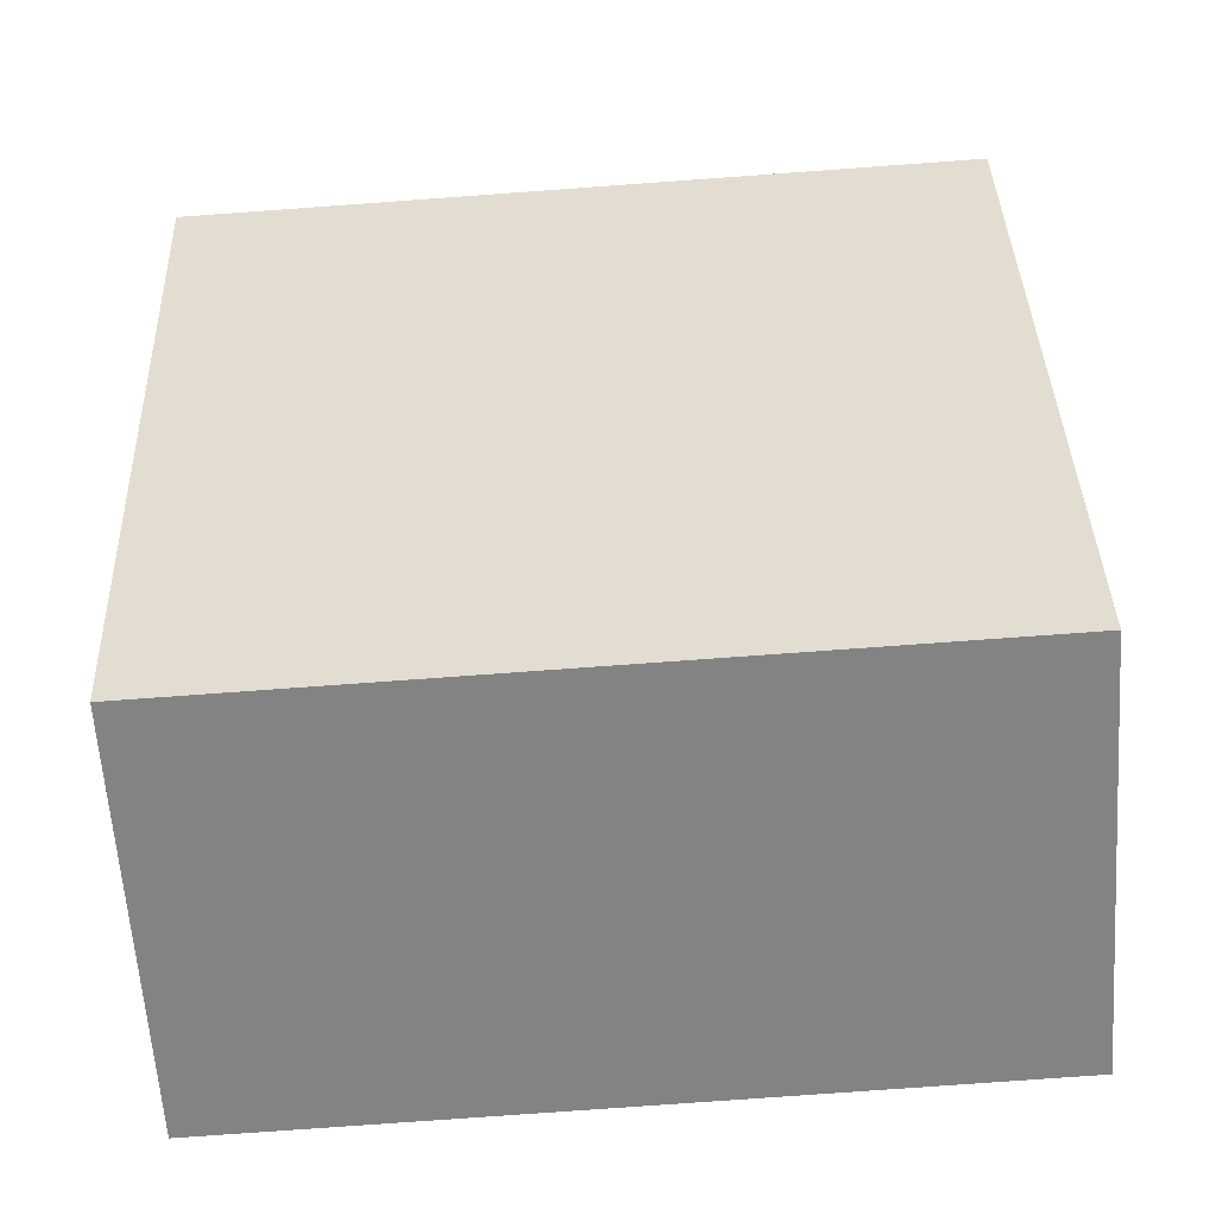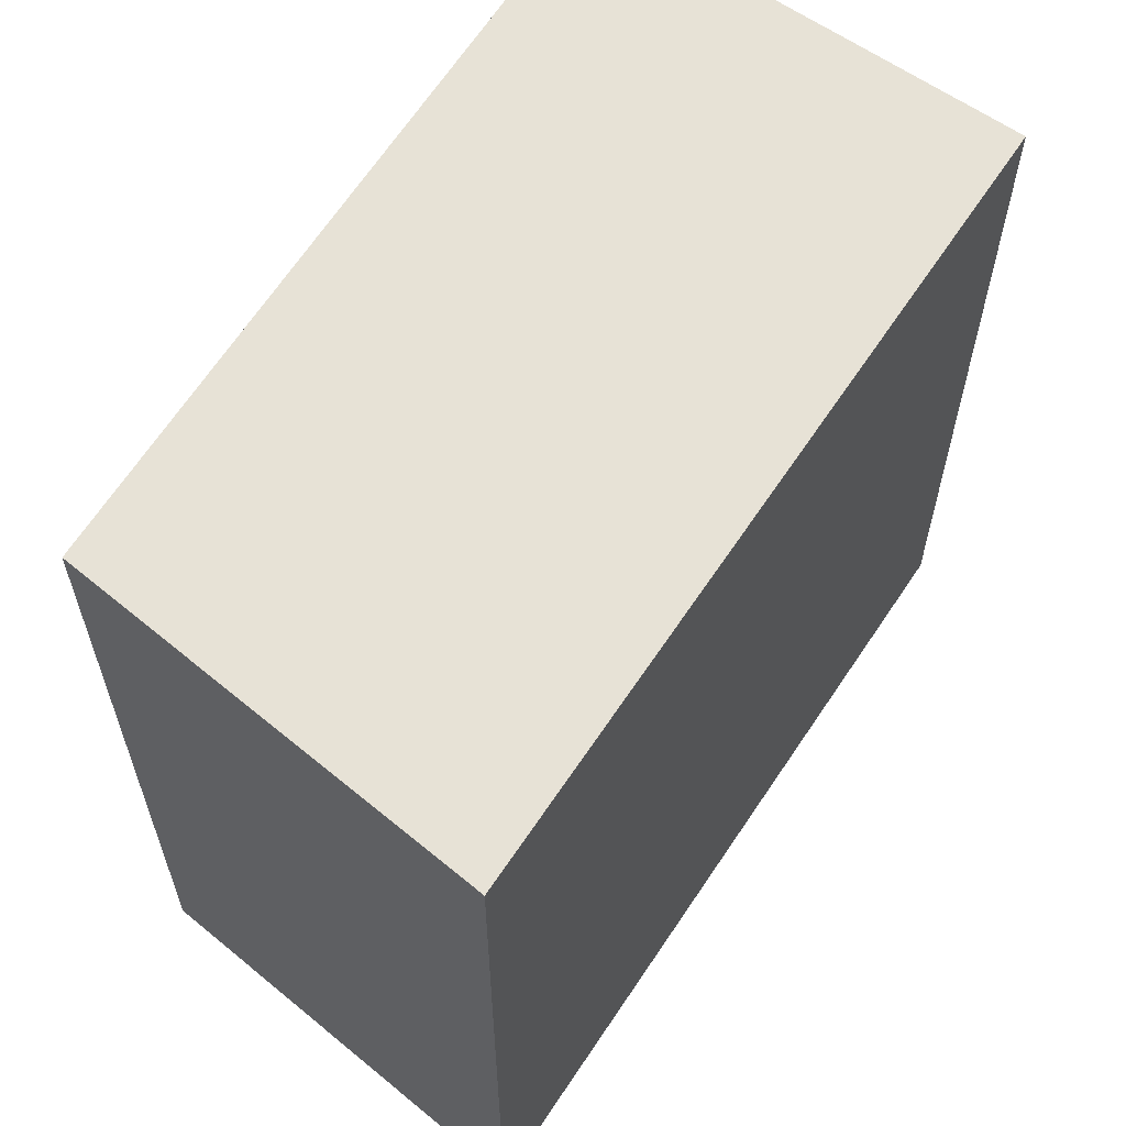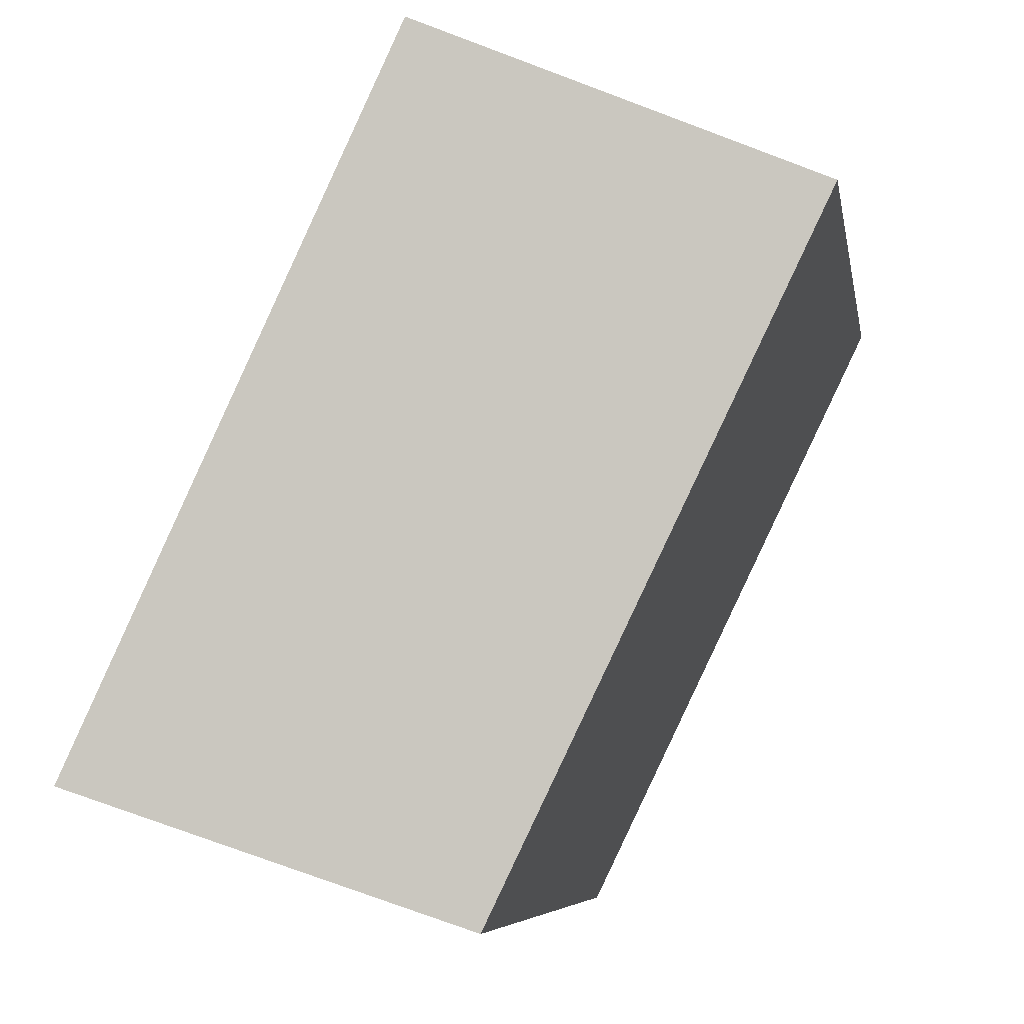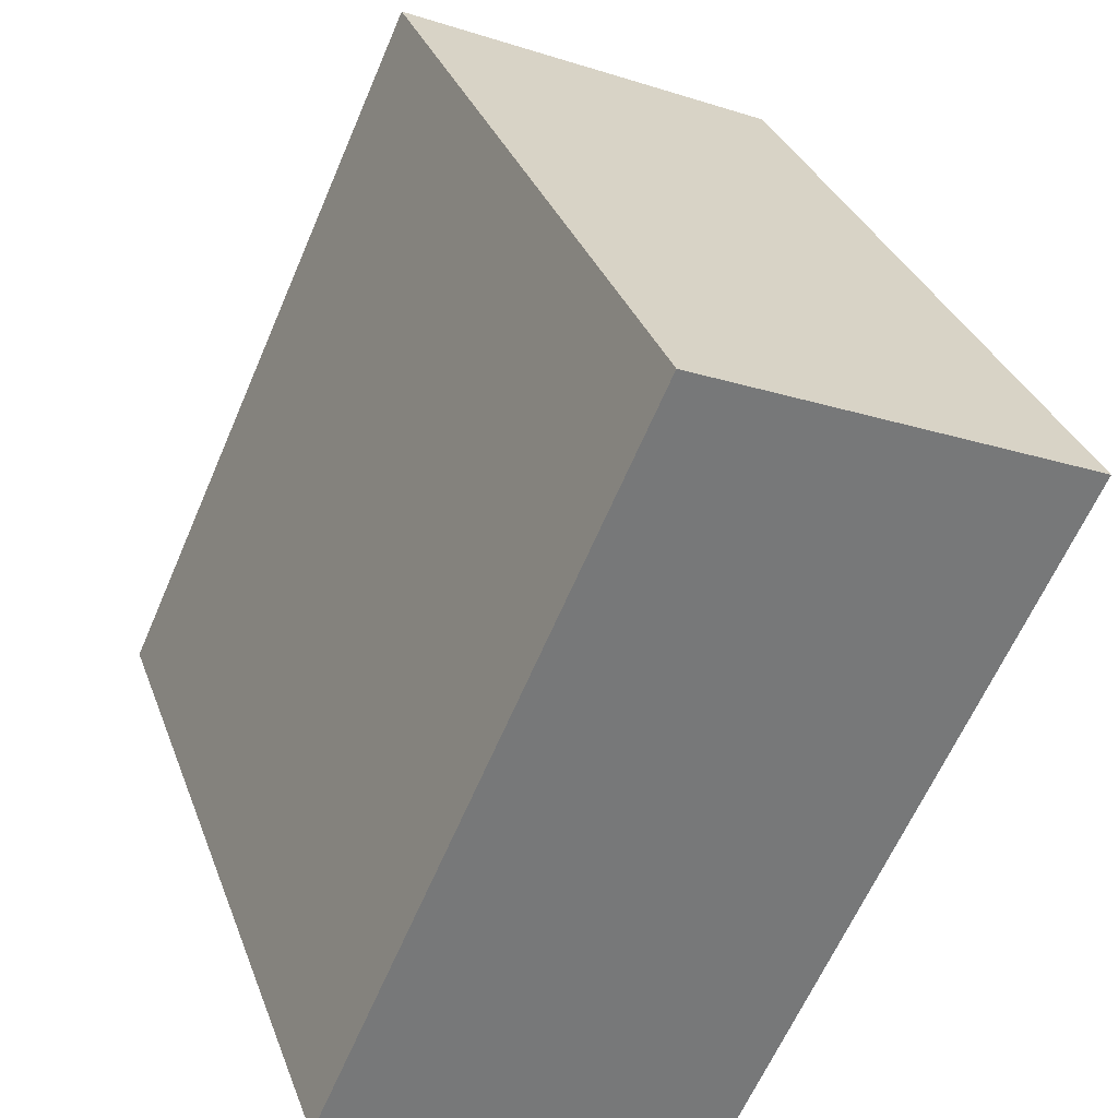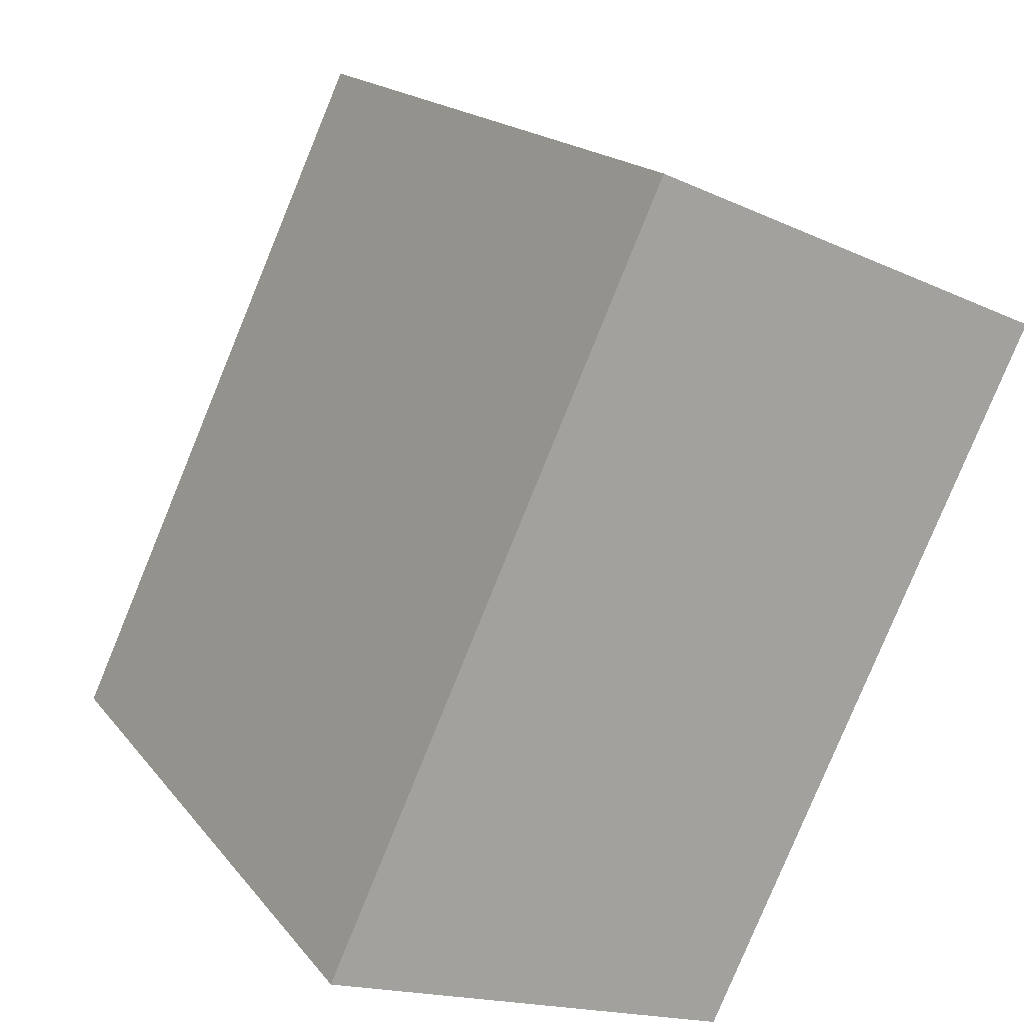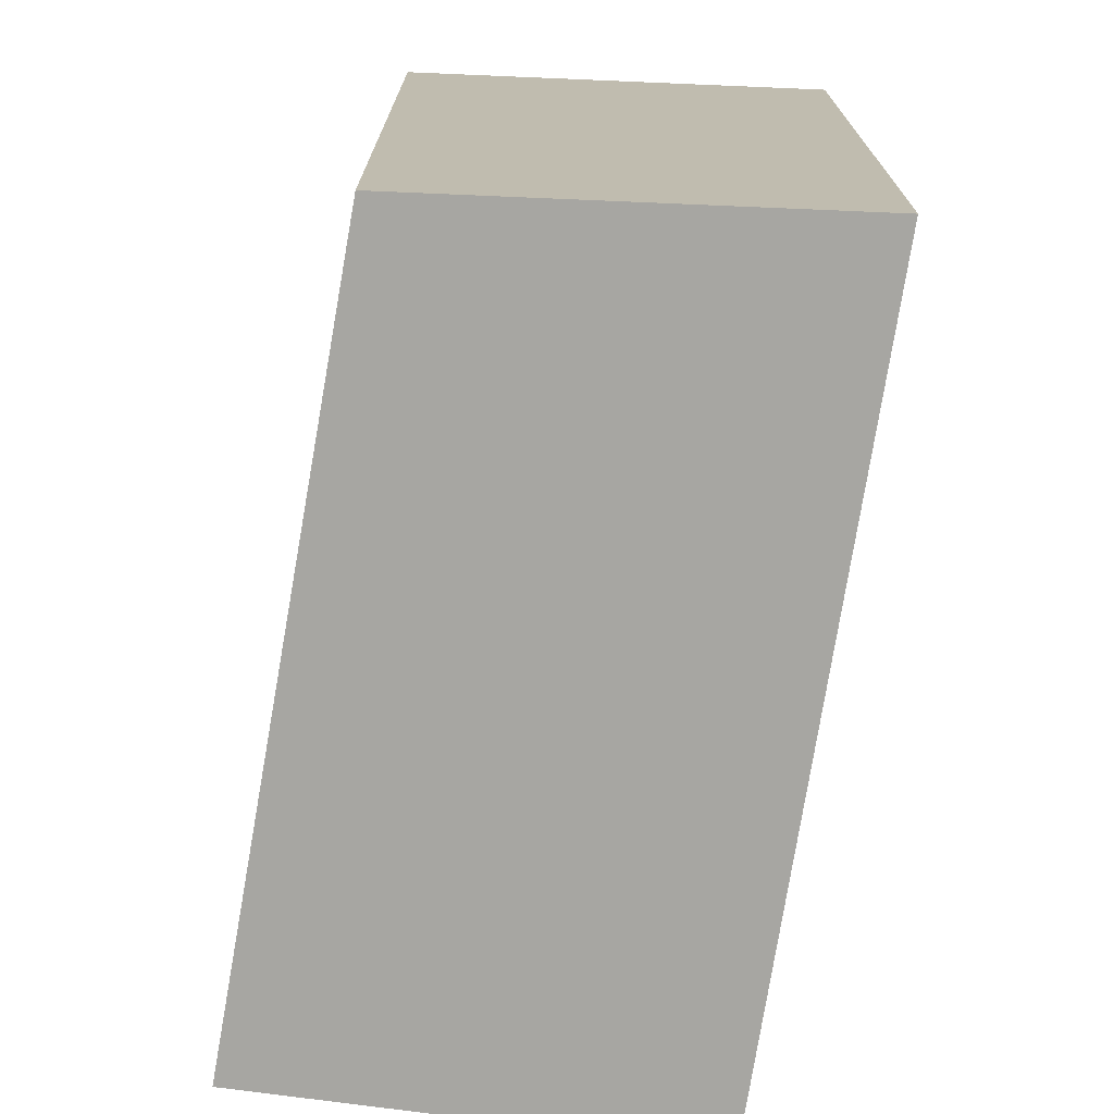
<metadata>
{"format":"obj","ext":"obj","renderer":"f3d","projection":"perspective","resolution":1024,"background":"white","views":[{"elev":-79.0,"azim":94.1,"up":"+Z"},{"elev":63.3,"azim":-121.9,"up":"+Y"},{"elev":-6.5,"azim":9.6,"up":"+Z"},{"elev":33.0,"azim":-18.6,"up":"+Z"},{"elev":17.1,"azim":-25.0,"up":"+Z"},{"elev":-74.0,"azim":-164.3,"up":"+Y"}]}
</metadata>
<code>
v  1.778 4.234 3.879
v  2.174 4.234 -0.711
v  0 4.234 2.593e-16
v  3.94 4.234 2.941
v  0 0 0
v  1.778 -2.375e-16 3.879
v  3.94 -1.801e-16 2.941
v  2.174 4.354e-17 -0.711
g defaultobject
f 1 2 3
f 2 1 4
f 5 1 3
f 1 5 6
f 6 4 1
f 4 6 7
f 7 2 4
f 2 7 8
f 8 3 2
f 3 8 5
f 8 6 5
f 6 8 7

</code>
